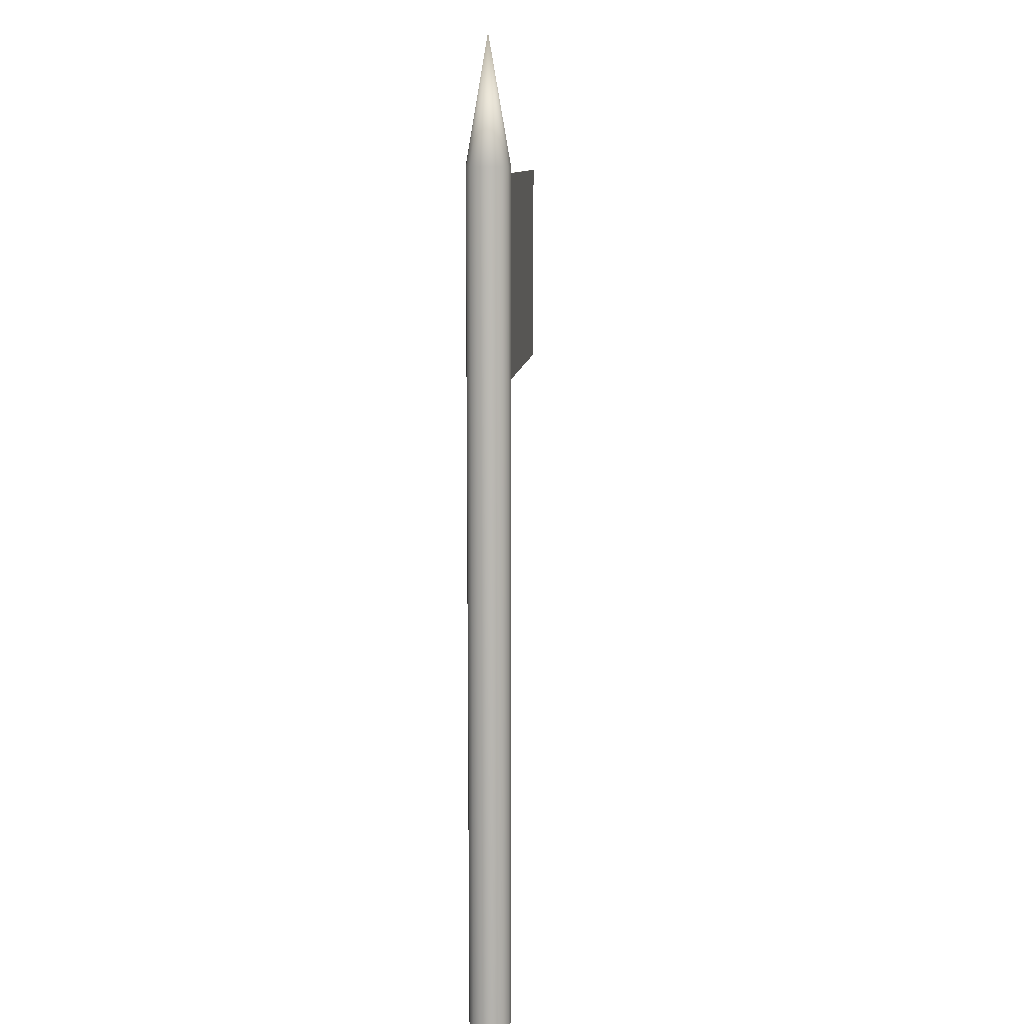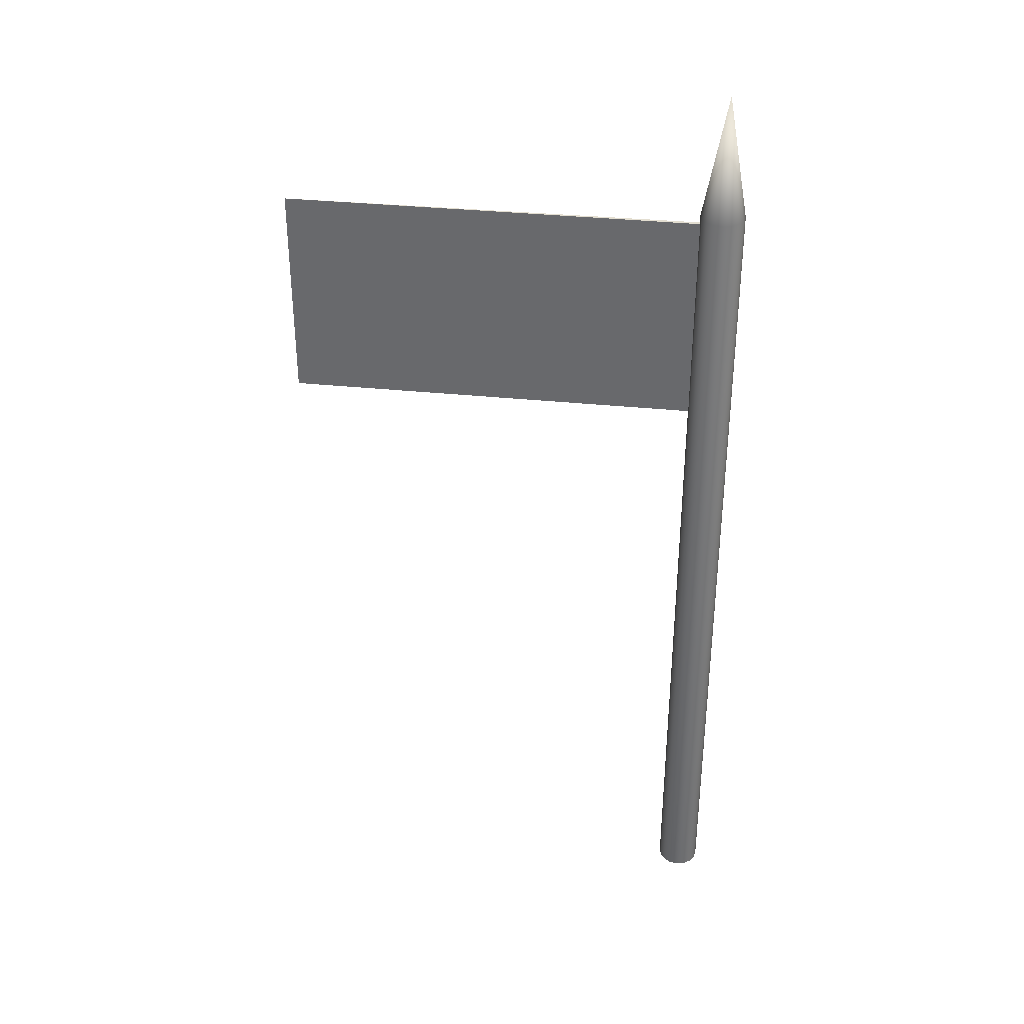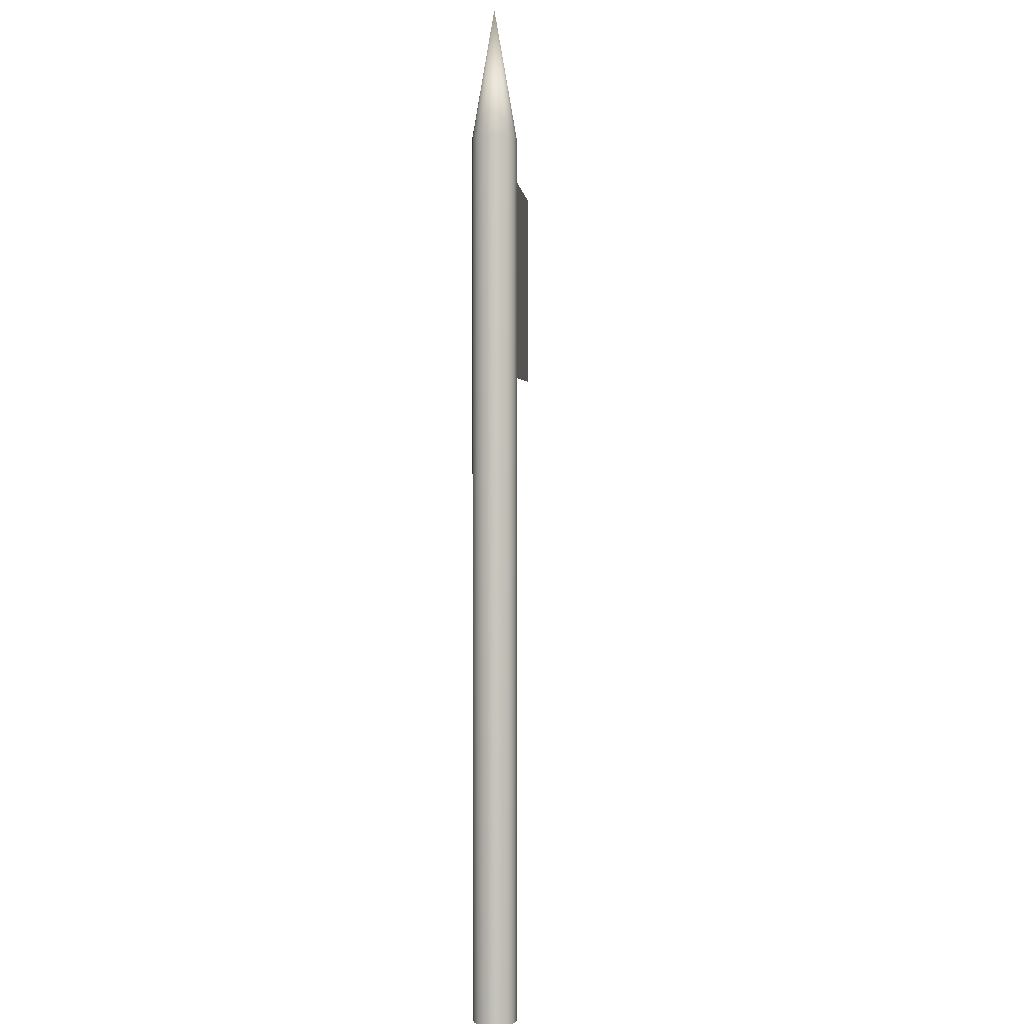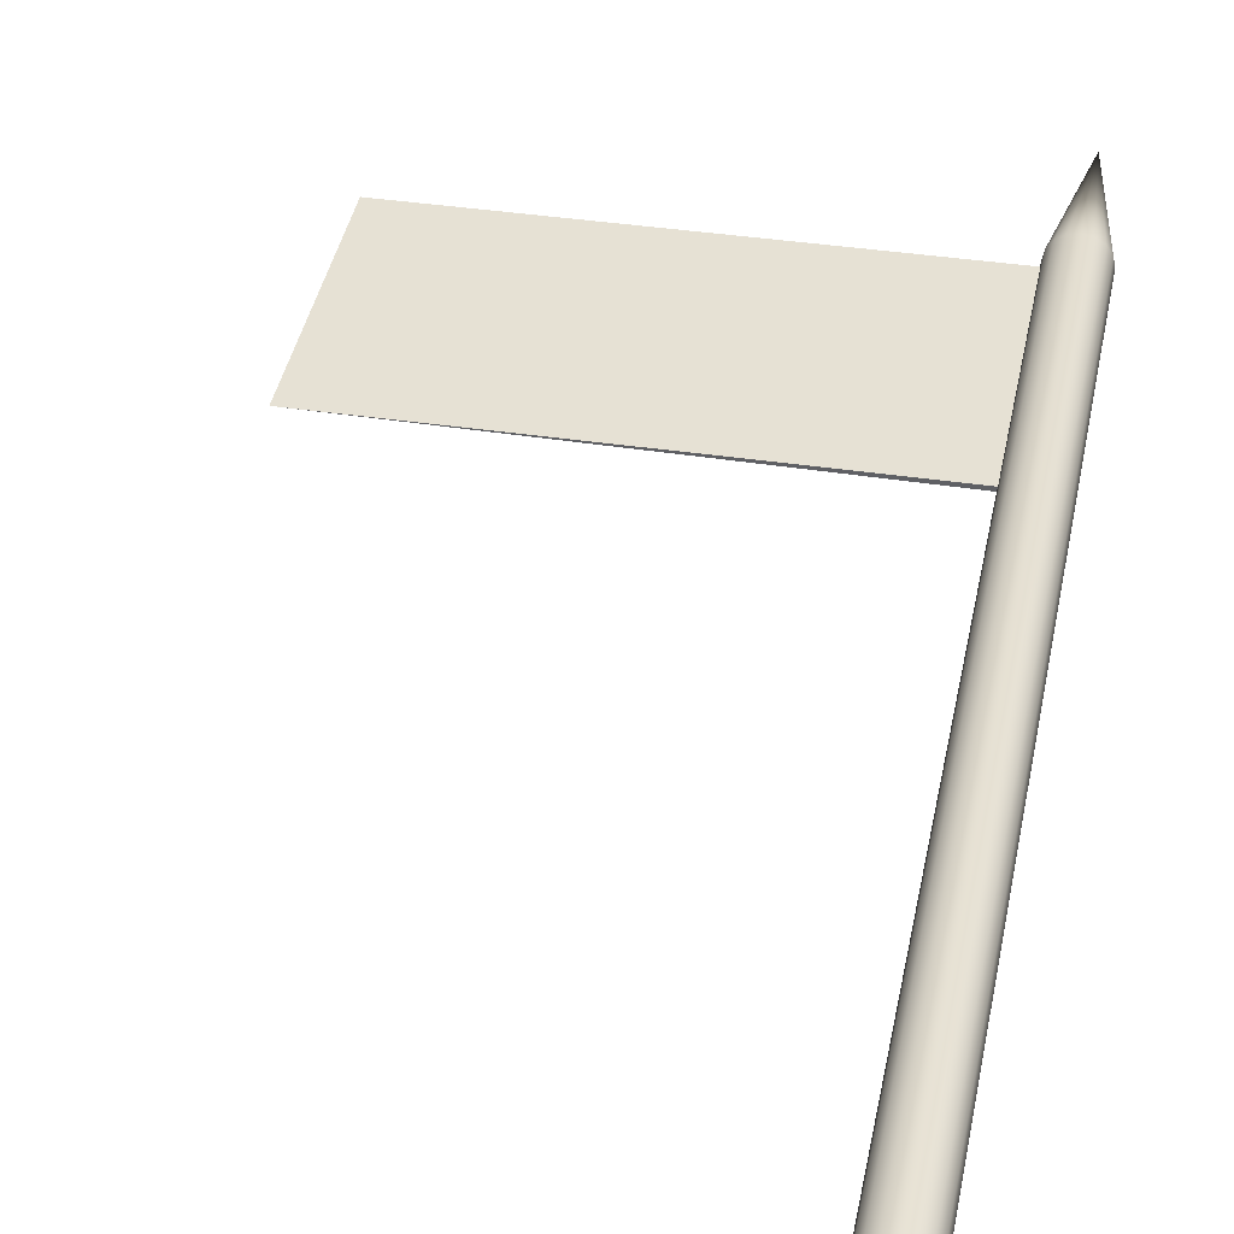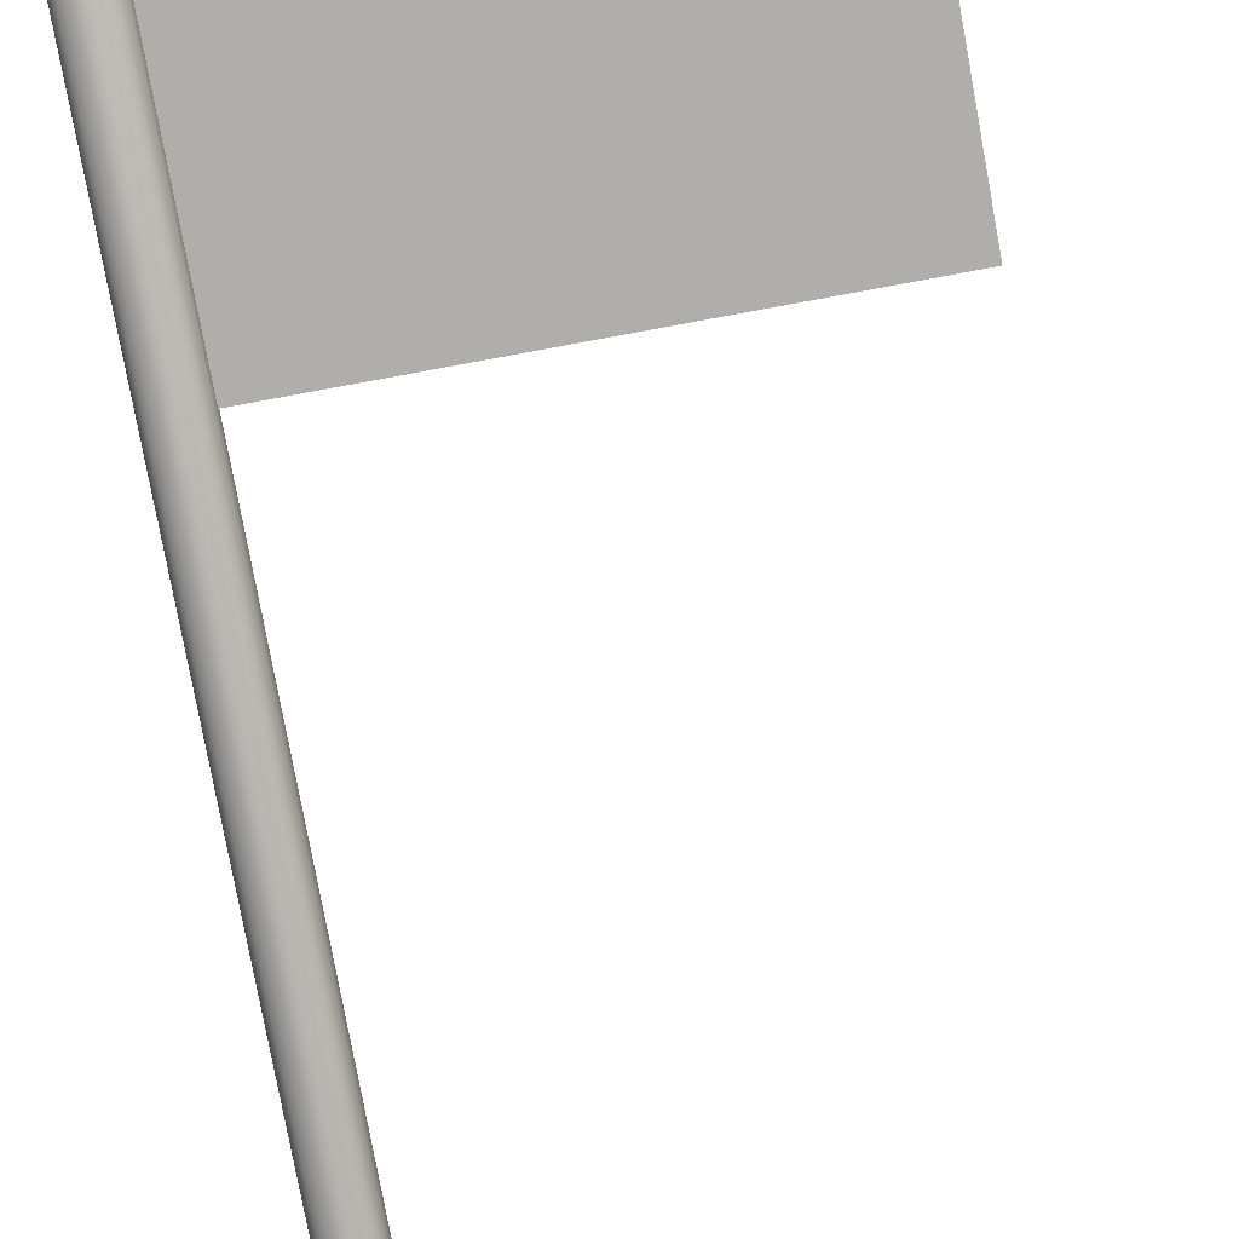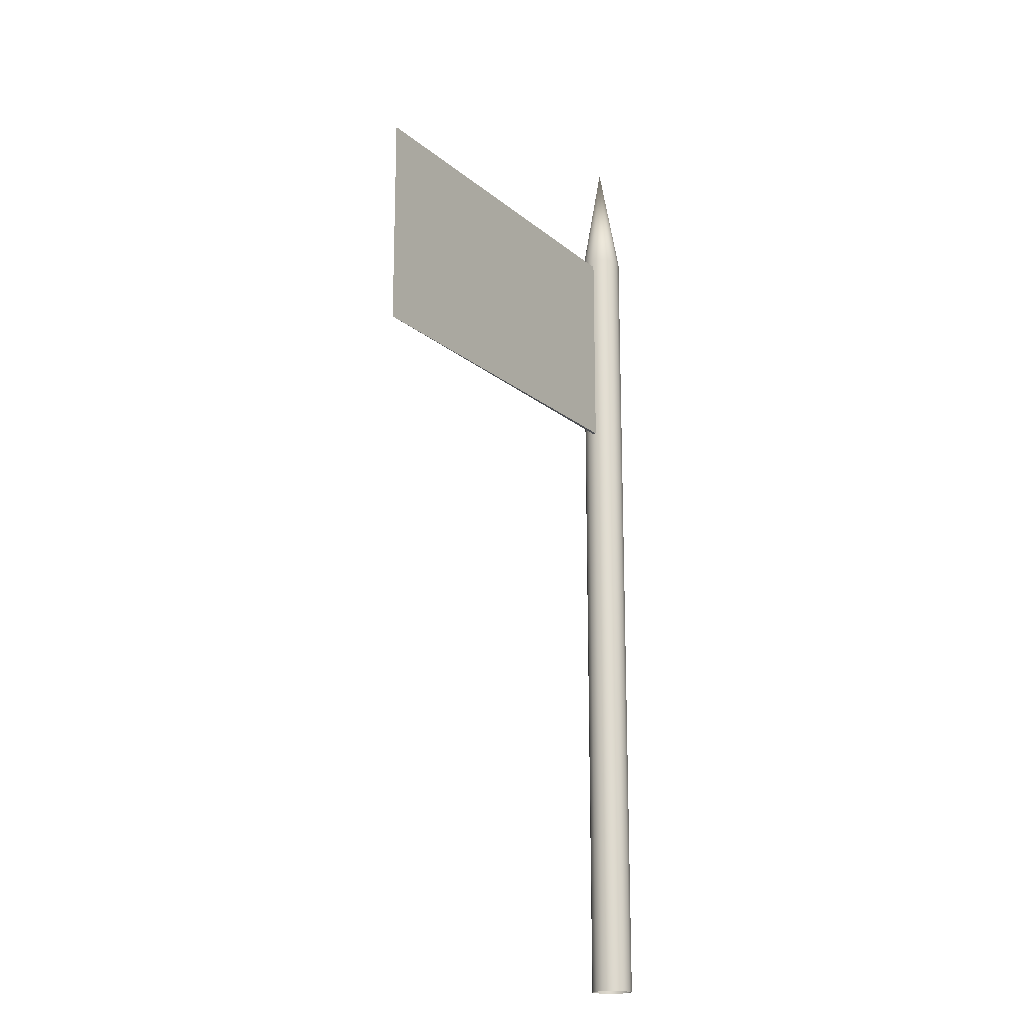
<metadata>
{"format":"obj","ext":"obj","renderer":"f3d","projection":"perspective","resolution":1024,"background":"white","views":[{"elev":10.8,"azim":96.3,"up":"+Y"},{"elev":36.3,"azim":7.3,"up":"+Y"},{"elev":2.3,"azim":94.8,"up":"+Y"},{"elev":39.3,"azim":10.8,"up":"+Z"},{"elev":-77.5,"azim":-169.6,"up":"+Z"},{"elev":-17.8,"azim":-57.7,"up":"+Y"}]}
</metadata>
<code>
o 円柱
v 0 0 0.05
v 0 2 0.05
v -0.01913 0 0.04619
v -0.01913 2 0.04619
v -0.03535 0 0.03535
v -0.03535 2 0.03535
v -0.04619 0 0.01913
v -0.04619 2 0.01913
v -0.05 0 0
v -0.05 2 0
v -0.04619 0 -0.01913
v -0.04619 2 -0.01913
v -0.03535 0 -0.03535
v -0.03535 2 -0.03535
v -0.01913 0 -0.04619
v -0.01913 2 -0.04619
v 0 0 -0.05
v 0 2 -0.05
v 0.01913 0 -0.04619
v 0.01913 2 -0.04619
v 0.03535 0 -0.03535
v 0.03535 2 -0.03535
v 0.04619 0 -0.01913
v 0.04619 2 -0.01913
v 0.05 0 0
v 0.05 2 0
v 0.04619 0 0.01913
v 0.04619 2 0.01913
v 0.03535 0 0.03535
v 0.03535 2 0.03535
v 0.01913 0 0.04619
v 0.01913 2 0.04619
v 0 2.285 0
v -0.01659 1.482 0.00373
v -0.01659 1.979 0.00373
v -0.9935 1.482 -0.00055
v -0.9935 1.979 -0.00055
v -0.01659 1.482 -0.00483
v -0.01659 1.979 -0.00483
f 2 3 1
f 4 5 3
f 6 7 5
f 8 9 7
f 10 11 9
f 12 13 11
f 14 15 13
f 16 17 15
f 18 19 17
f 20 21 19
f 22 23 21
f 24 25 23
f 26 27 25
f 28 29 27
f 30 31 29
f 32 1 31
f 18 16 33
f 4 2 33
f 28 26 33
f 14 12 33
f 24 22 33
f 2 32 33
f 10 8 33
f 20 18 33
f 30 28 33
f 6 4 33
f 16 14 33
f 26 24 33
f 12 10 33
f 22 20 33
f 32 30 33
f 8 6 33
f 34 37 36
f 37 38 36
f 34 36 38
f 34 39 35
f 37 35 39
f 2 4 3
f 4 6 5
f 6 8 7
f 8 10 9
f 10 12 11
f 12 14 13
f 14 16 15
f 16 18 17
f 18 20 19
f 20 22 21
f 22 24 23
f 24 26 25
f 26 28 27
f 28 30 29
f 30 32 31
f 32 2 1
f 34 35 37
f 37 39 38
f 34 38 39

</code>
